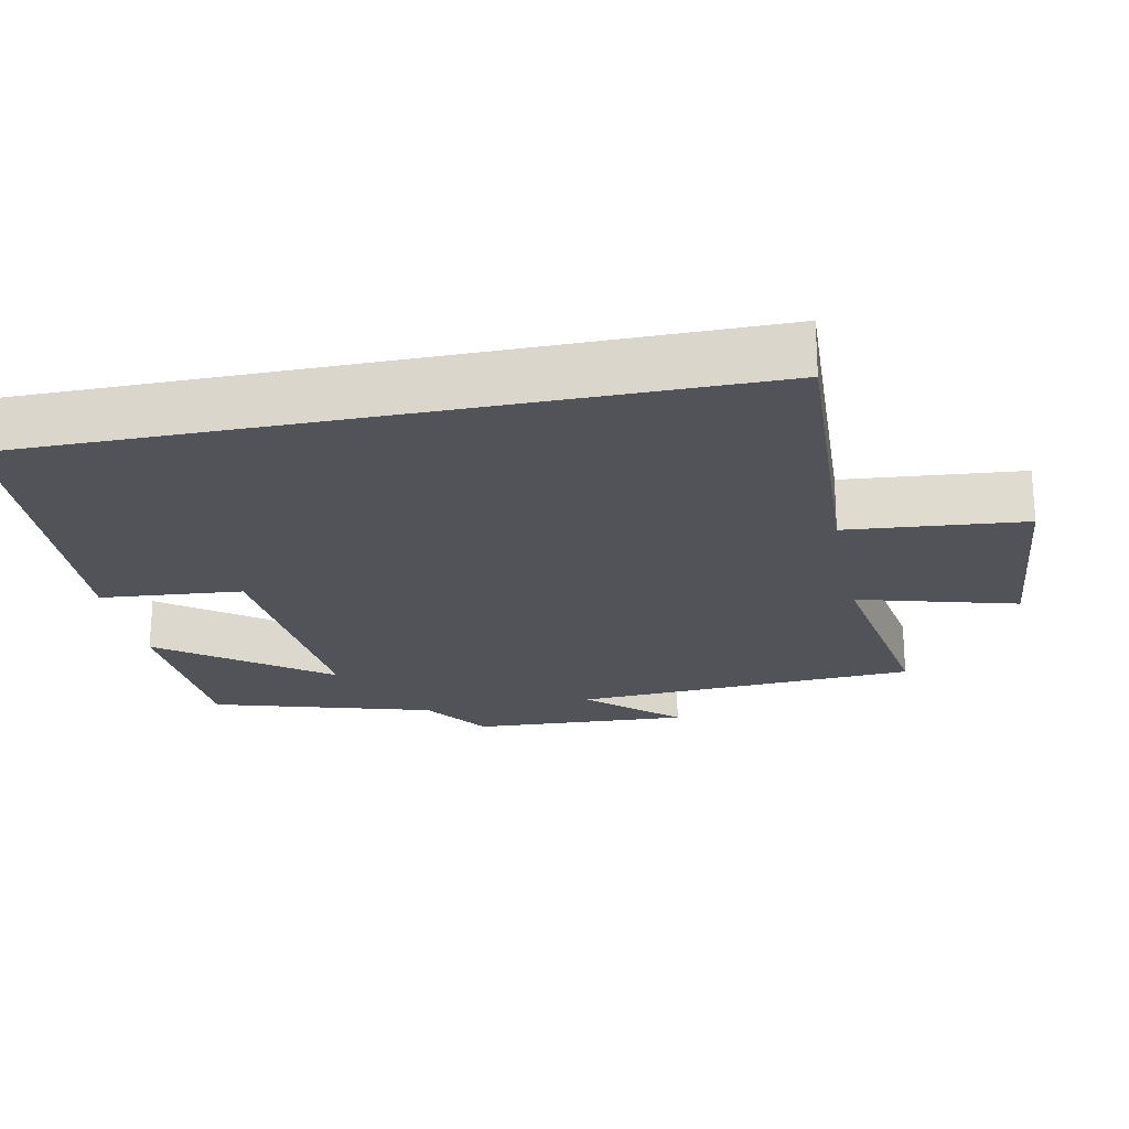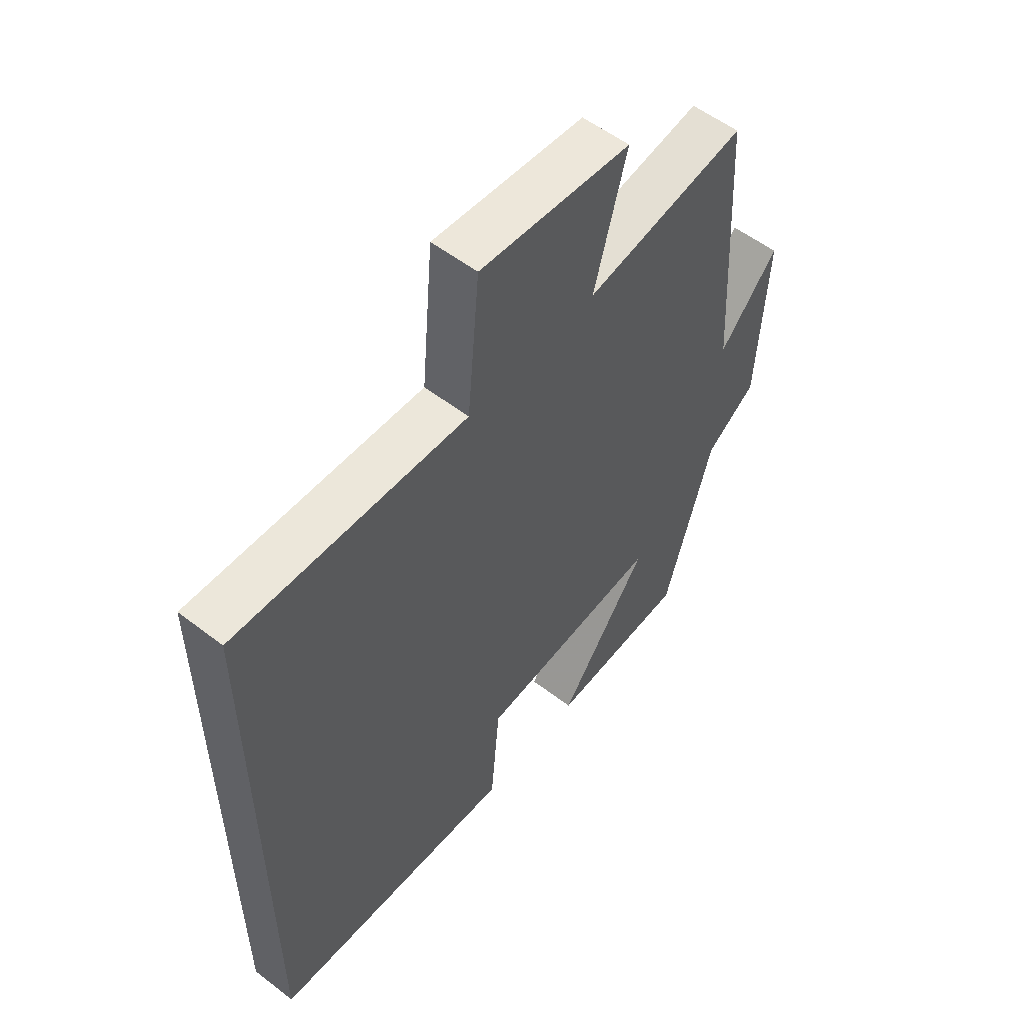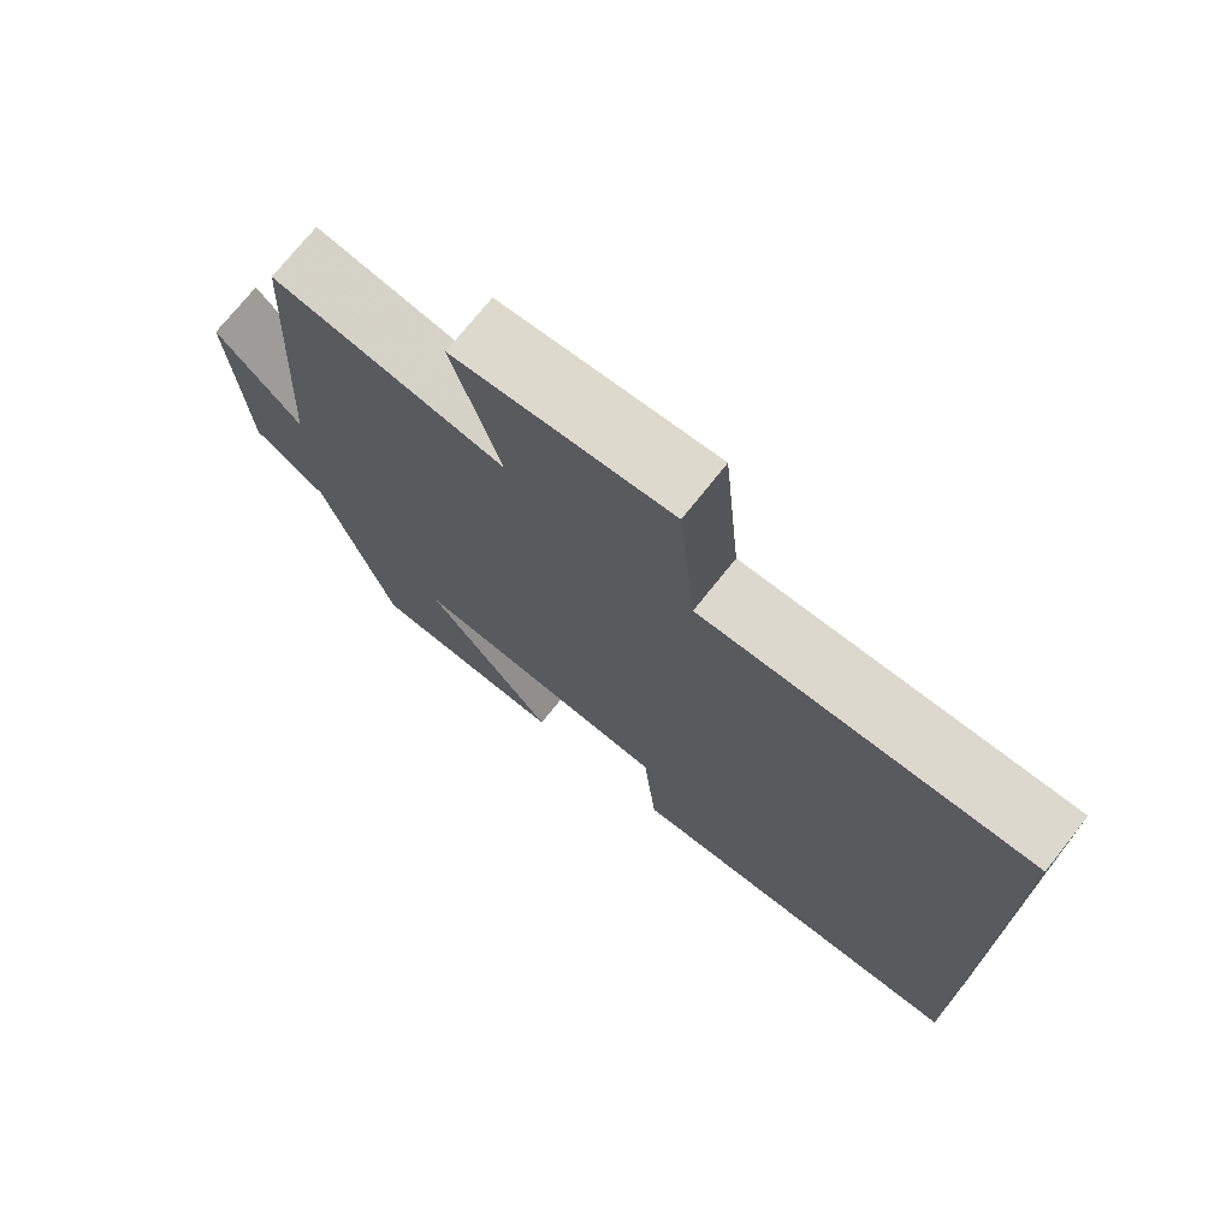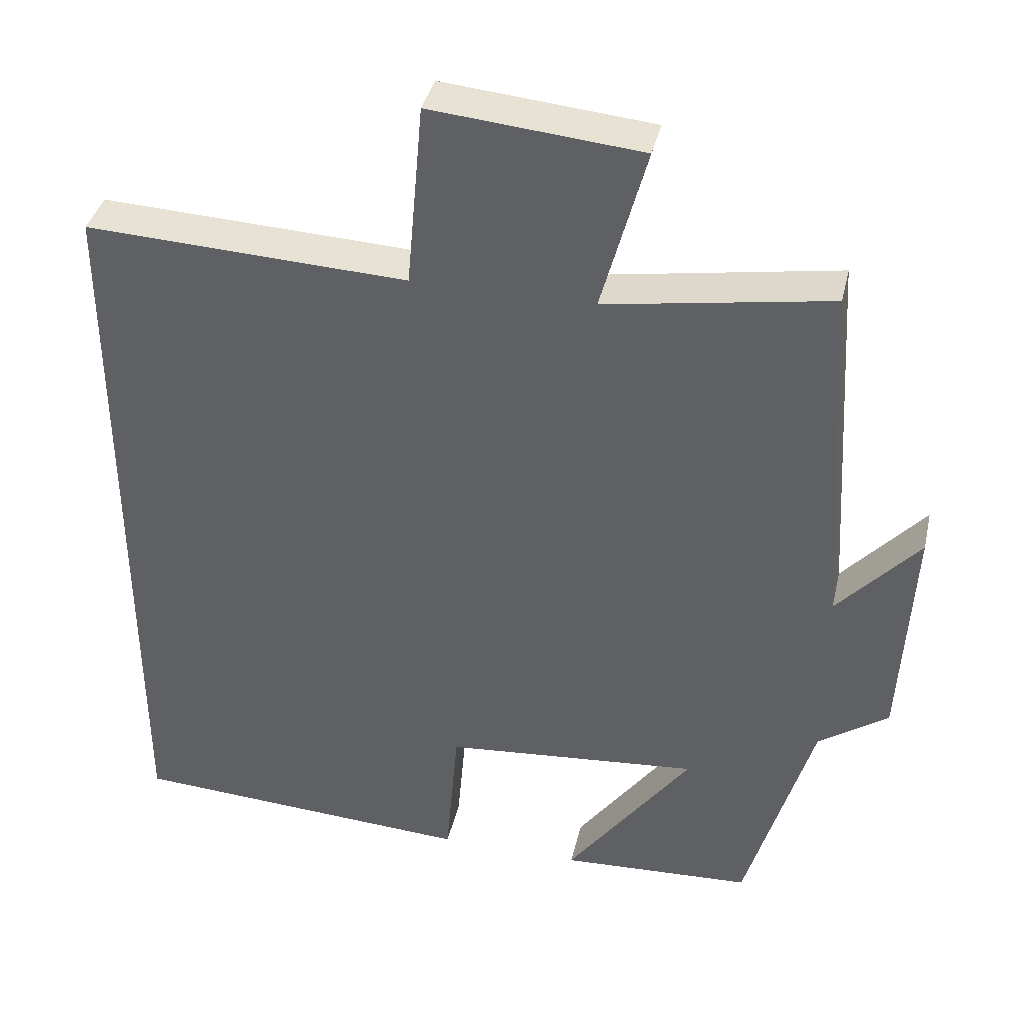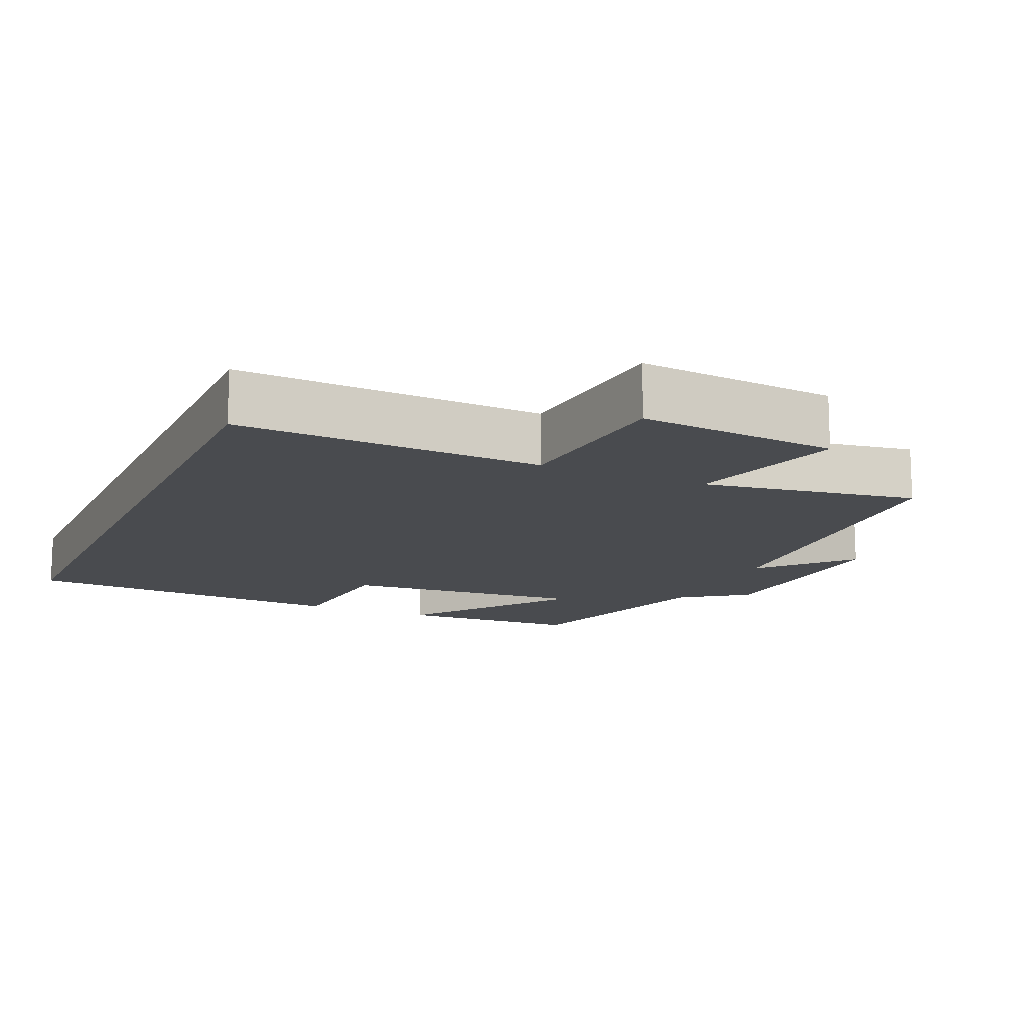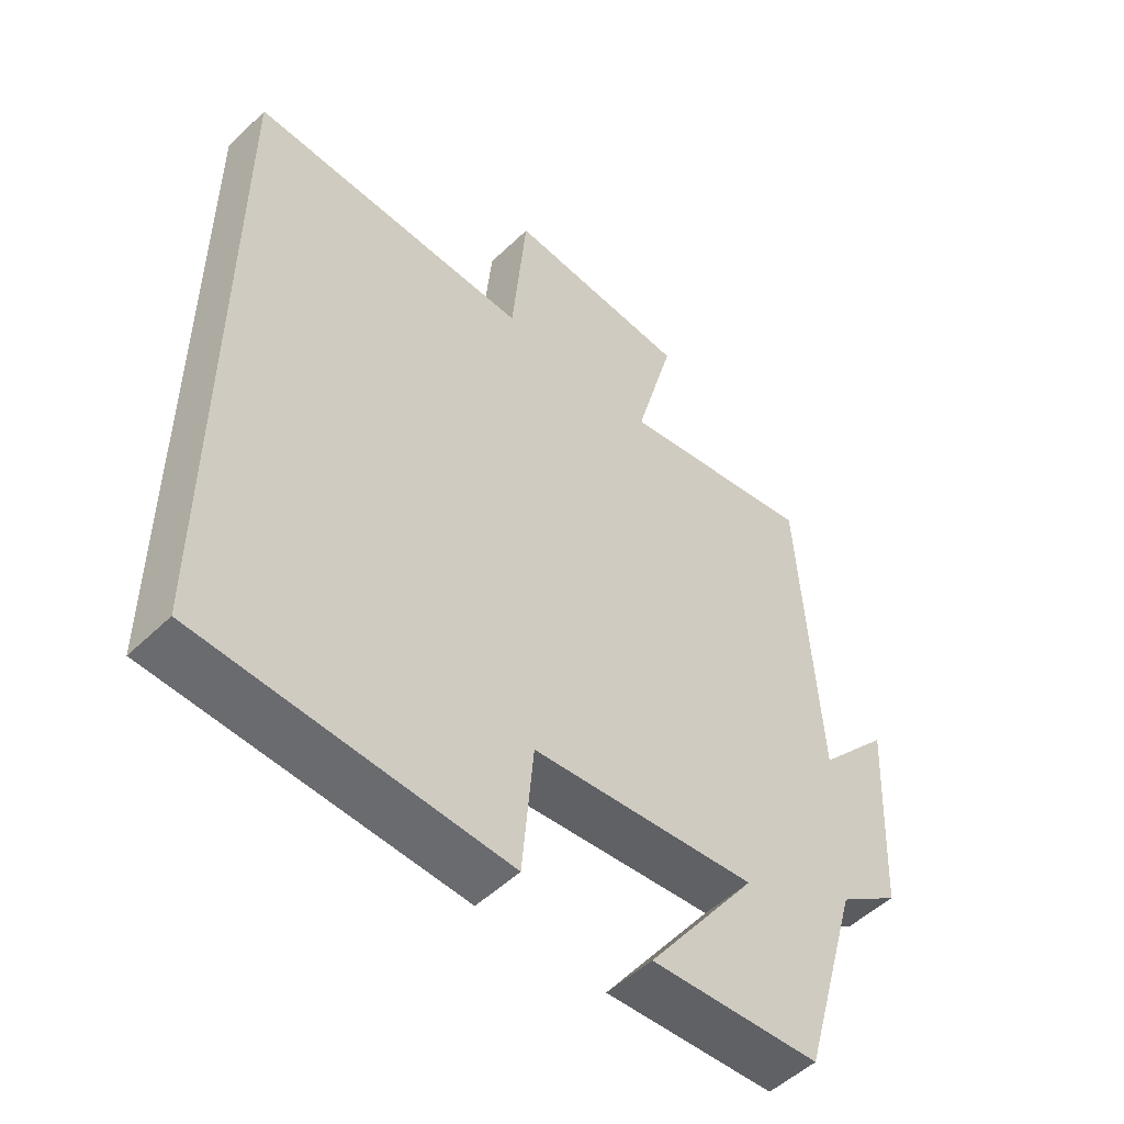
<metadata>
{"format":"obj","ext":"obj","renderer":"f3d","projection":"perspective","resolution":1024,"background":"white","views":[{"elev":-22.6,"azim":-78.6,"up":"+Y"},{"elev":55.5,"azim":-51.0,"up":"+Z"},{"elev":73.6,"azim":-141.5,"up":"+Z"},{"elev":38.4,"azim":12.9,"up":"+Z"},{"elev":-13.9,"azim":-23.9,"up":"+Y"},{"elev":-51.4,"azim":-43.9,"up":"+Z"}]}
</metadata>
<code>
v -0.5 0.07 -0.473
v -0.5 0.07 0.52
v -0.071 0.07 0.5
v -0.049 0.07 0.747
v 0.231 0.07 0.721
v 0.171 0.07 0.5
v 0.471 0.07 0.549
v 0.5 0.07 0.069
v 0.609 0.07 0.19
v 0.593 0.07 -0.114
v 0.5 0.07 -0.179
v 0.411 0.07 -0.487
v 0.154 0.07 -0.5
v 0.321 0.07 -0.272
v -0.021 0.07 -0.302
v -0.038 0.07 -0.5
v -0.5 0 -0.473
v -0.5 0 0.52
v -0.071 0 0.5
v -0.049 0 0.747
v 0.231 0 0.721
v 0.171 0 0.5
v 0.471 0 0.549
v 0.5 0 0.069
v 0.609 0 0.19
v 0.593 0 -0.114
v 0.5 0 -0.179
v 0.411 0 -0.487
v 0.154 0 -0.5
v 0.321 0 -0.272
v -0.021 0 -0.302
v -0.038 0 -0.5
f 1 2 3
f 16 1 3
f 15 16 3
f 14 15 3 4
f 11 12 13 14
f 10 11 14
f 9 10 14
f 8 9 14
f 6 7 8 14
f 6 14 4
f 4 5 6
f 19 18 17
f 19 17 32
f 19 32 31
f 20 19 31 30
f 30 29 28 27
f 30 27 26
f 30 26 25
f 30 25 24
f 30 24 23 22
f 20 30 22
f 22 21 20
f 1 17 18 2
f 2 18 19 3
f 3 19 20 4
f 4 20 21 5
f 5 21 22 6
f 6 22 23 7
f 7 23 24 8
f 8 24 25 9
f 9 25 26 10
f 10 26 27 11
f 11 27 28 12
f 12 28 29 13
f 13 29 30 14
f 14 30 31 15
f 15 31 32 16
f 16 32 17 1

</code>
